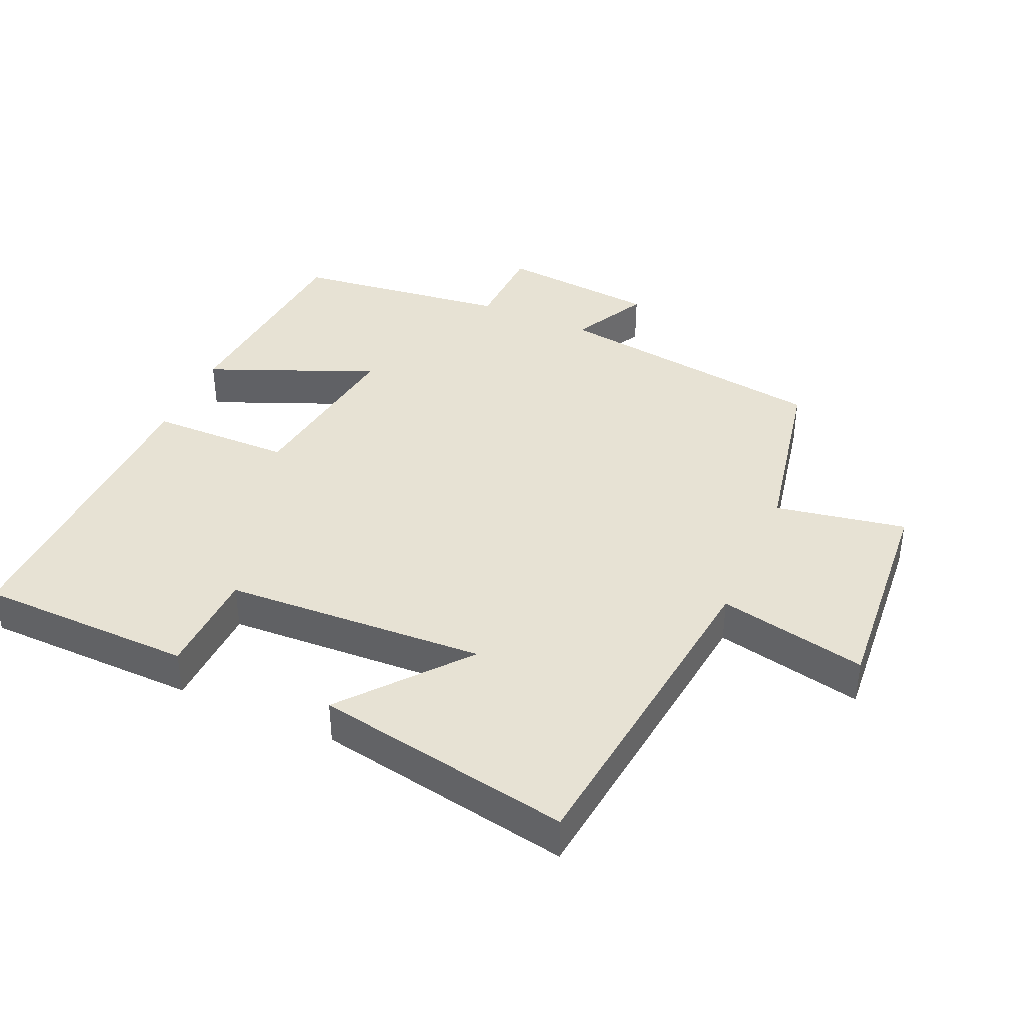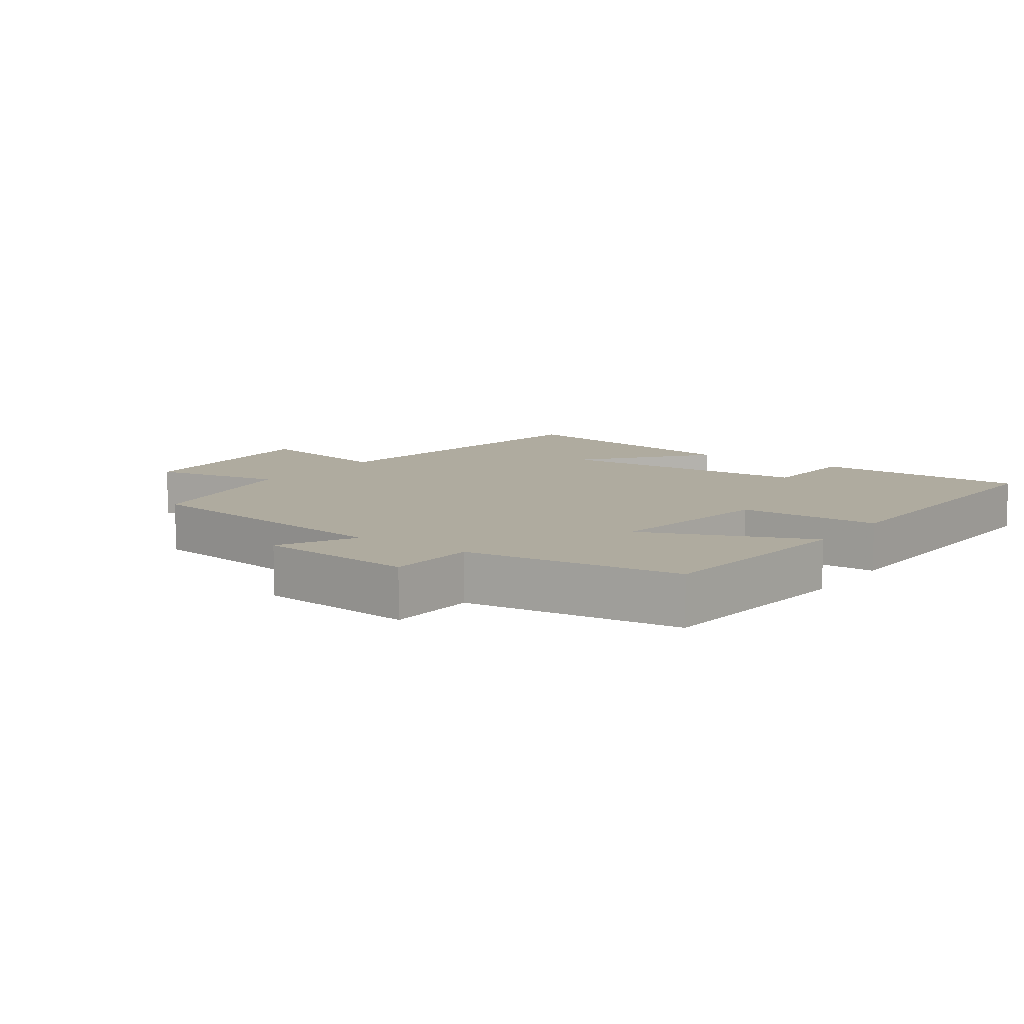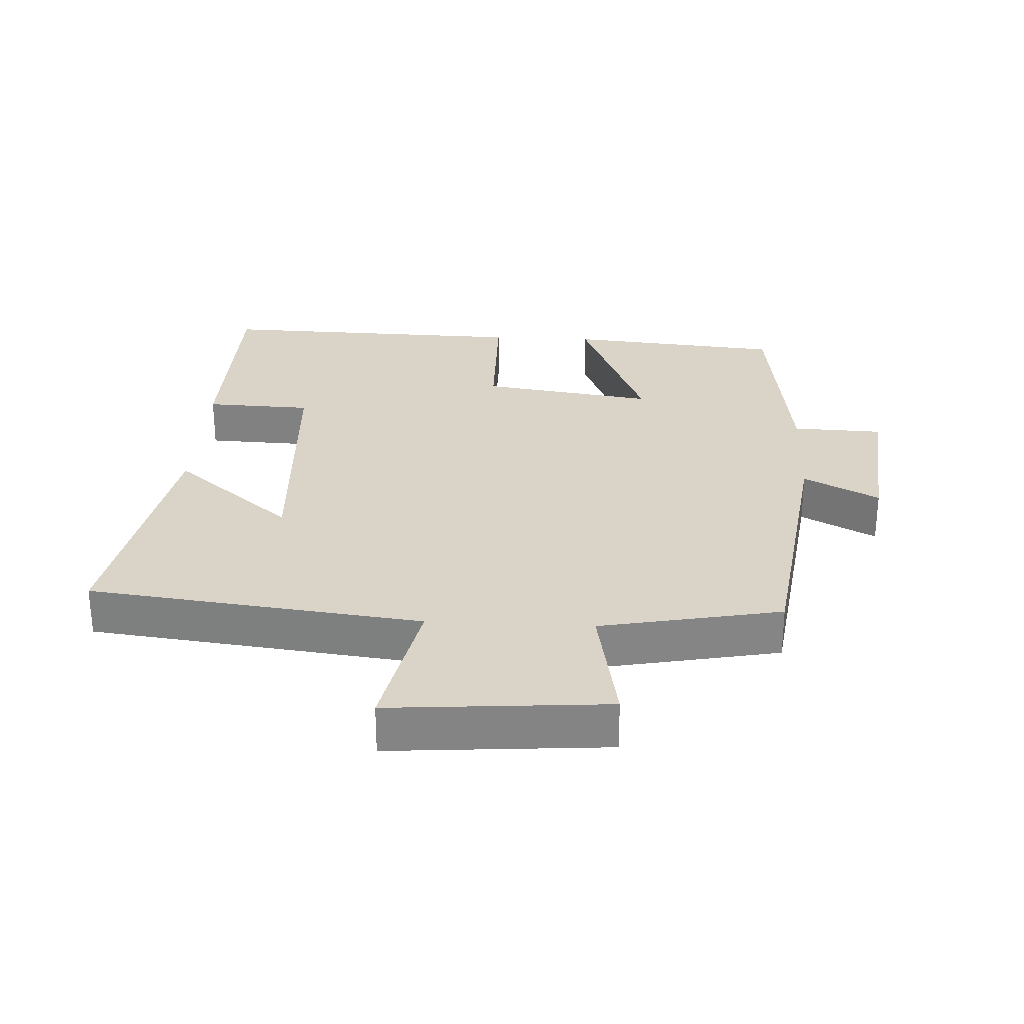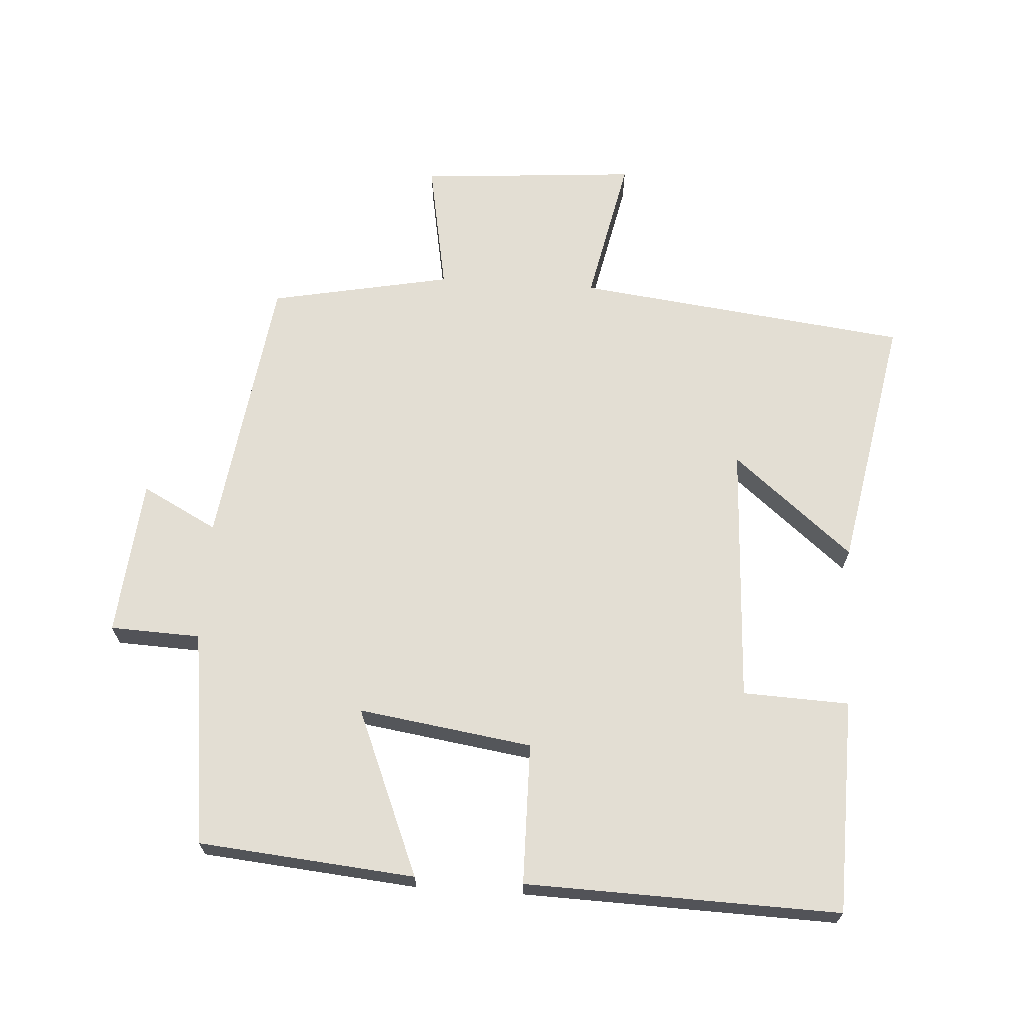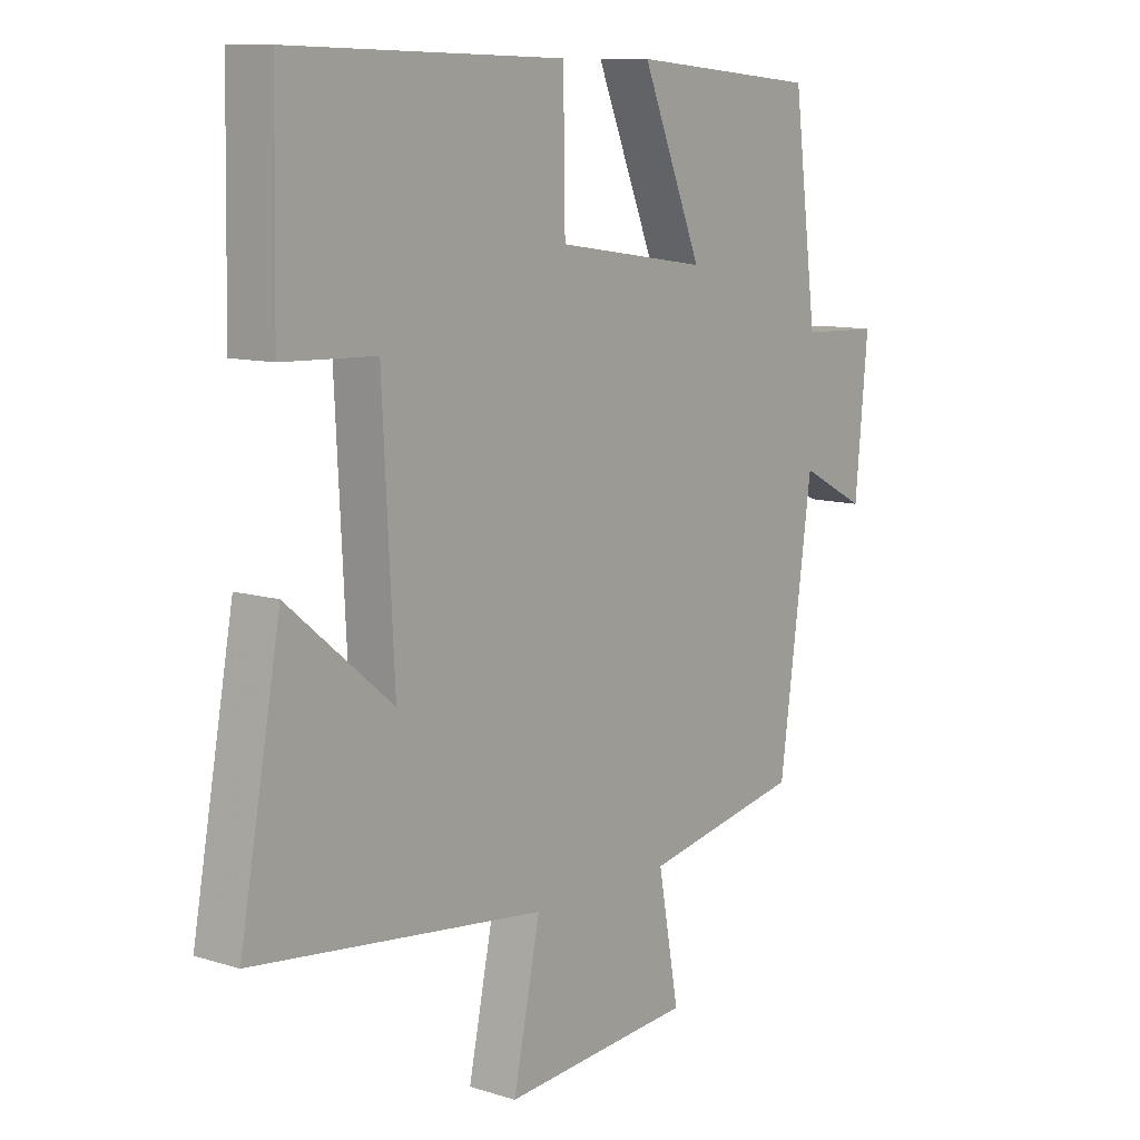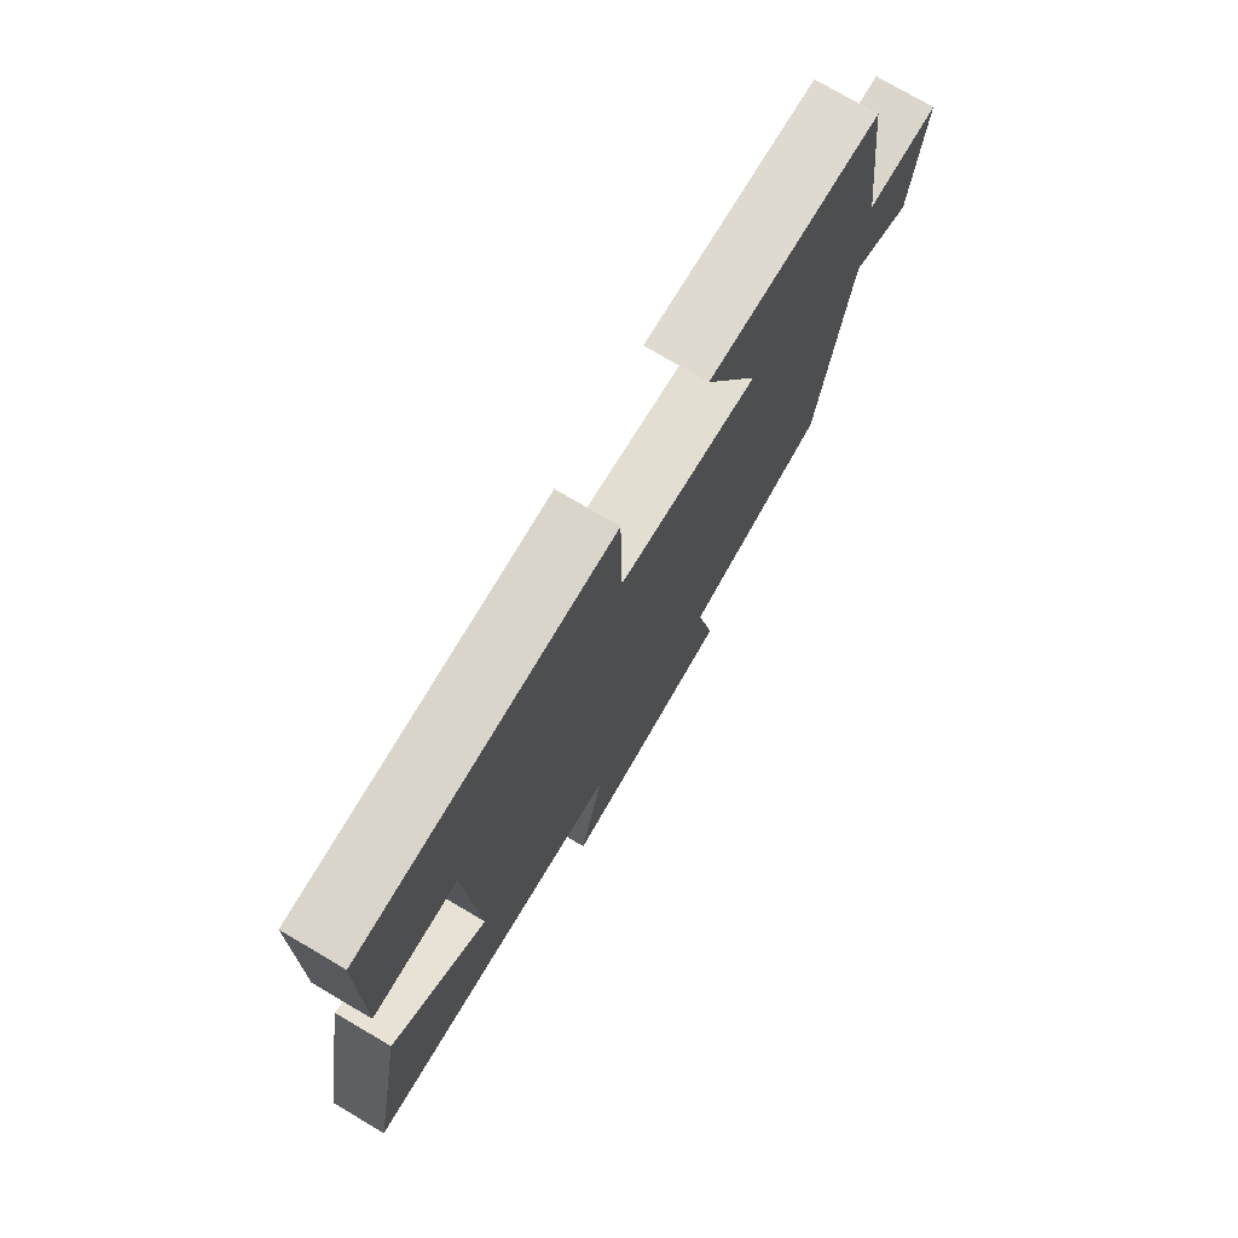
<metadata>
{"format":"obj","ext":"obj","renderer":"f3d","projection":"perspective","resolution":1024,"background":"white","views":[{"elev":39.9,"azim":113.8,"up":"+Y"},{"elev":9.6,"azim":-54.5,"up":"+Y"},{"elev":28.7,"azim":-177.0,"up":"+Y"},{"elev":67.3,"azim":3.8,"up":"+Y"},{"elev":10.2,"azim":128.3,"up":"+Z"},{"elev":75.8,"azim":120.5,"up":"+Z"}]}
</metadata>
<code>
v -0.443 0.07 -0.446
v -0.5 0.07 -0.033
v -0.613 0.07 -0.092
v -0.635 0.07 0.144
v -0.5 0.07 0.149
v -0.459 0.07 0.471
v -0.136 0.07 0.5
v -0.239 0.07 0.251
v 0.021 0.07 0.289
v 0.024 0.07 0.5
v 0.494 0.07 0.512
v 0.5 0.07 0.191
v 0.341 0.07 0.185
v 0.321 0.07 -0.205
v 0.5 0.07 -0.057
v 0.57 0.07 -0.441
v 0.072 0.07 -0.5
v 0.118 0.07 -0.722
v -0.208 0.07 -0.696
v -0.172 0.07 -0.5
v -0.443 0 -0.446
v -0.5 0 -0.033
v -0.613 0 -0.092
v -0.635 0 0.144
v -0.5 0 0.149
v -0.459 0 0.471
v -0.136 0 0.5
v -0.239 0 0.251
v 0.021 0 0.289
v 0.024 0 0.5
v 0.494 0 0.512
v 0.5 0 0.191
v 0.341 0 0.185
v 0.321 0 -0.205
v 0.5 0 -0.057
v 0.57 0 -0.441
v 0.072 0 -0.5
v 0.118 0 -0.722
v -0.208 0 -0.696
v -0.172 0 -0.5
f 17 18 19 20
f 17 20 1 2
f 14 15 16 17
f 13 14 17 2
f 11 12 13
f 10 11 13
f 9 10 13
f 8 9 13 2
f 7 8 2
f 6 7 2
f 5 6 2
f 2 3 4 5
f 40 39 38 37
f 22 21 40 37
f 37 36 35 34
f 22 37 34 33
f 33 32 31
f 33 31 30
f 33 30 29
f 22 33 29 28
f 22 28 27
f 22 27 26
f 22 26 25
f 25 24 23 22
f 1 21 22 2
f 2 22 23 3
f 3 23 24 4
f 4 24 25 5
f 5 25 26 6
f 6 26 27 7
f 7 27 28 8
f 8 28 29 9
f 9 29 30 10
f 10 30 31 11
f 11 31 32 12
f 12 32 33 13
f 13 33 34 14
f 14 34 35 15
f 15 35 36 16
f 16 36 37 17
f 17 37 38 18
f 18 38 39 19
f 19 39 40 20
f 20 40 21 1

</code>
